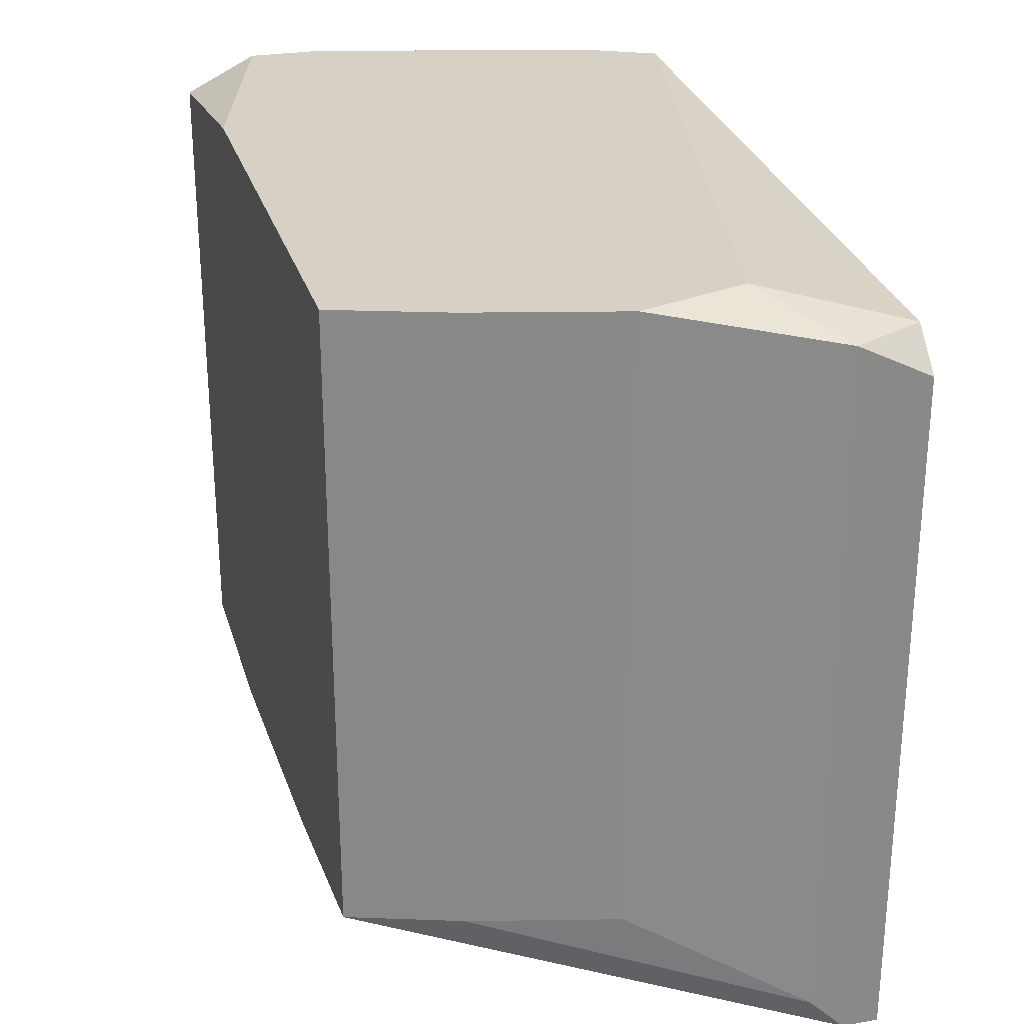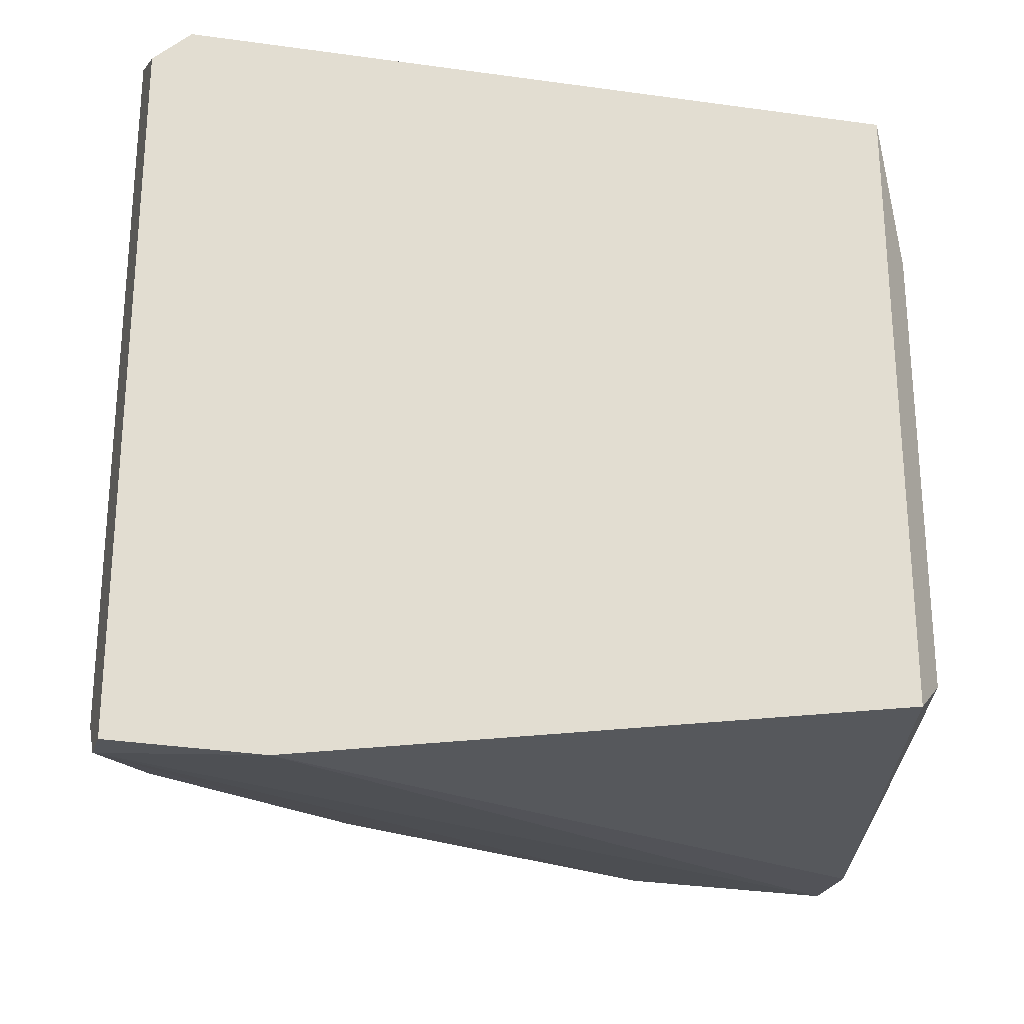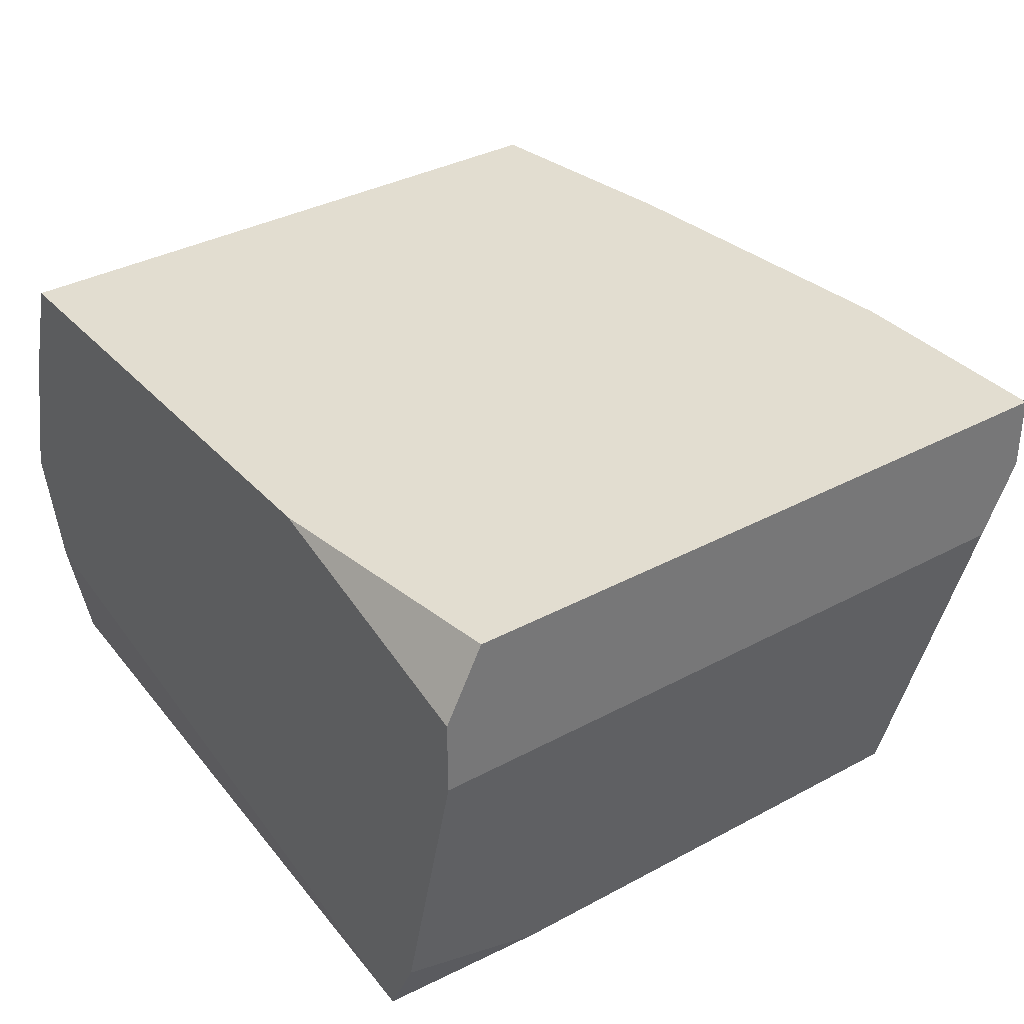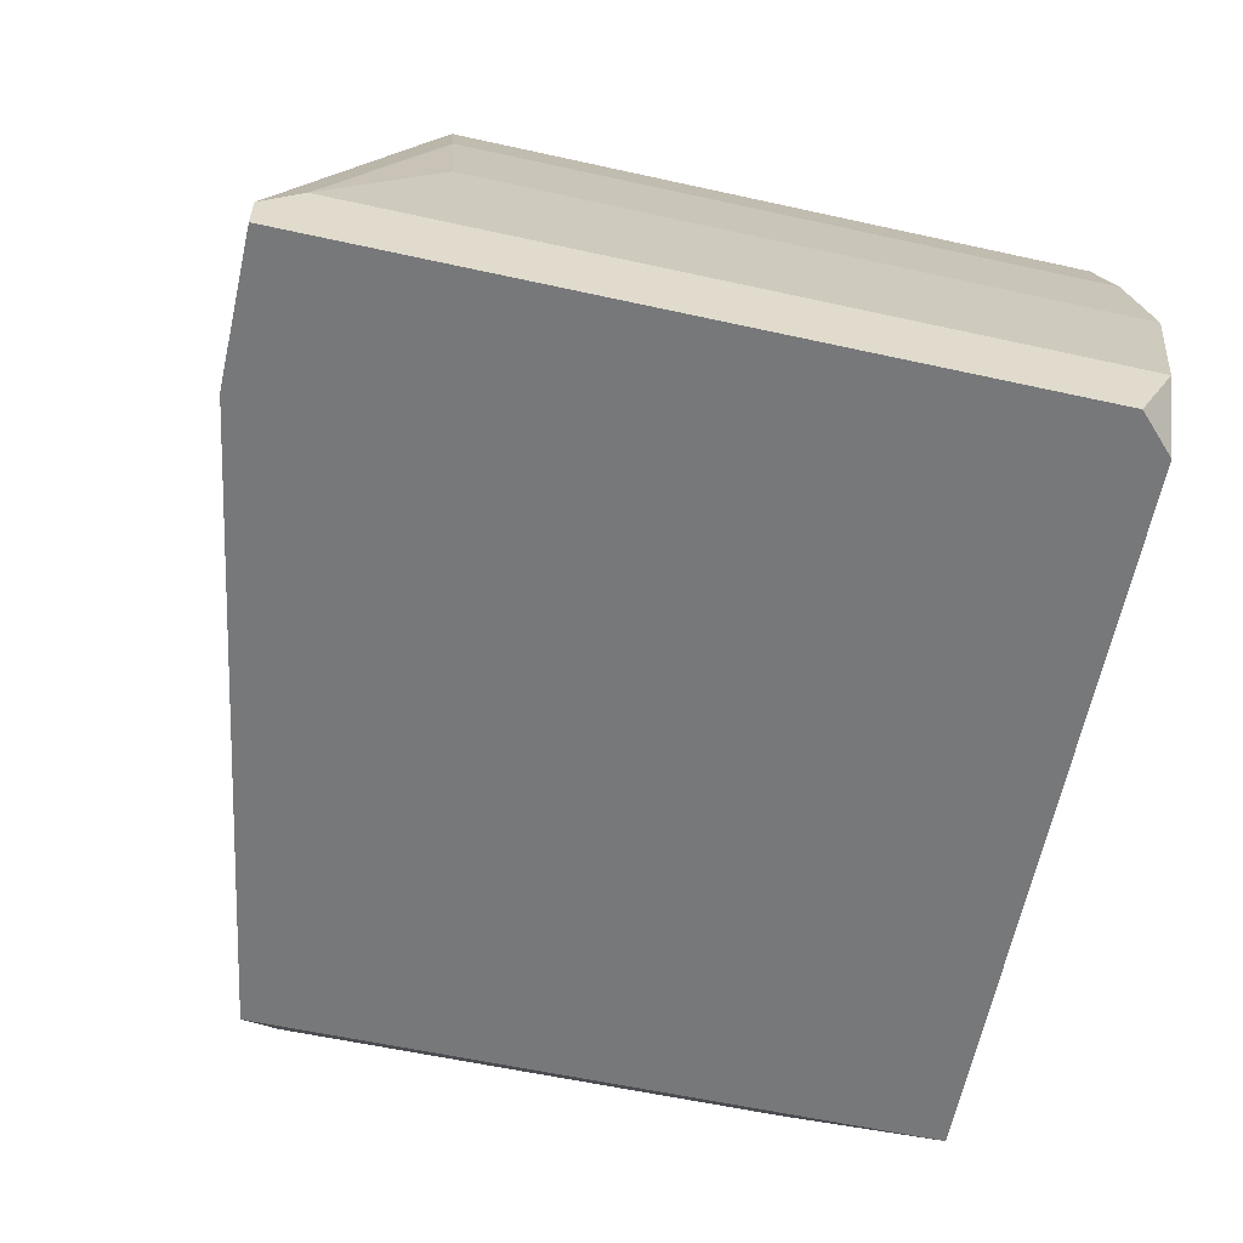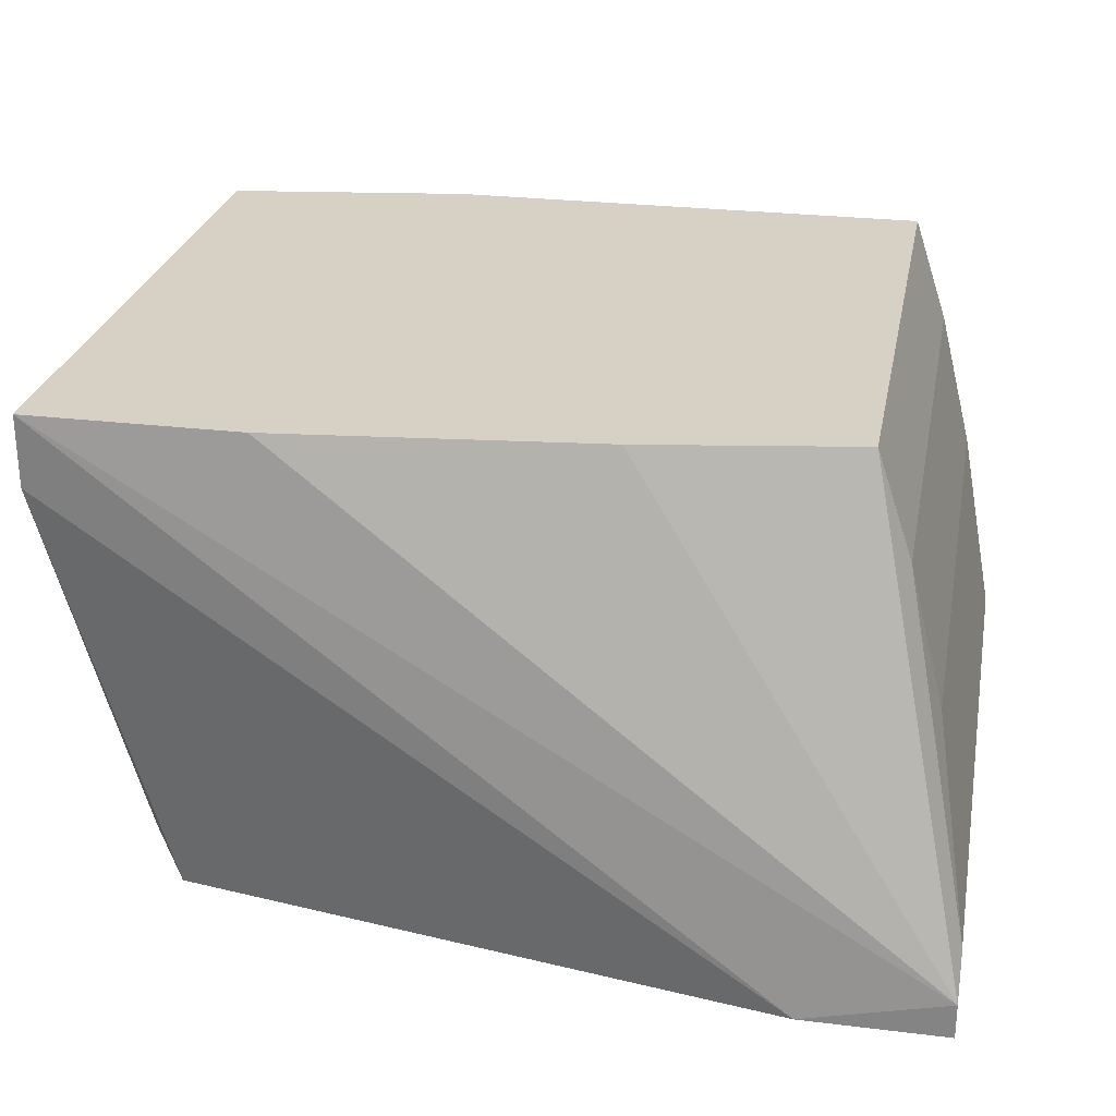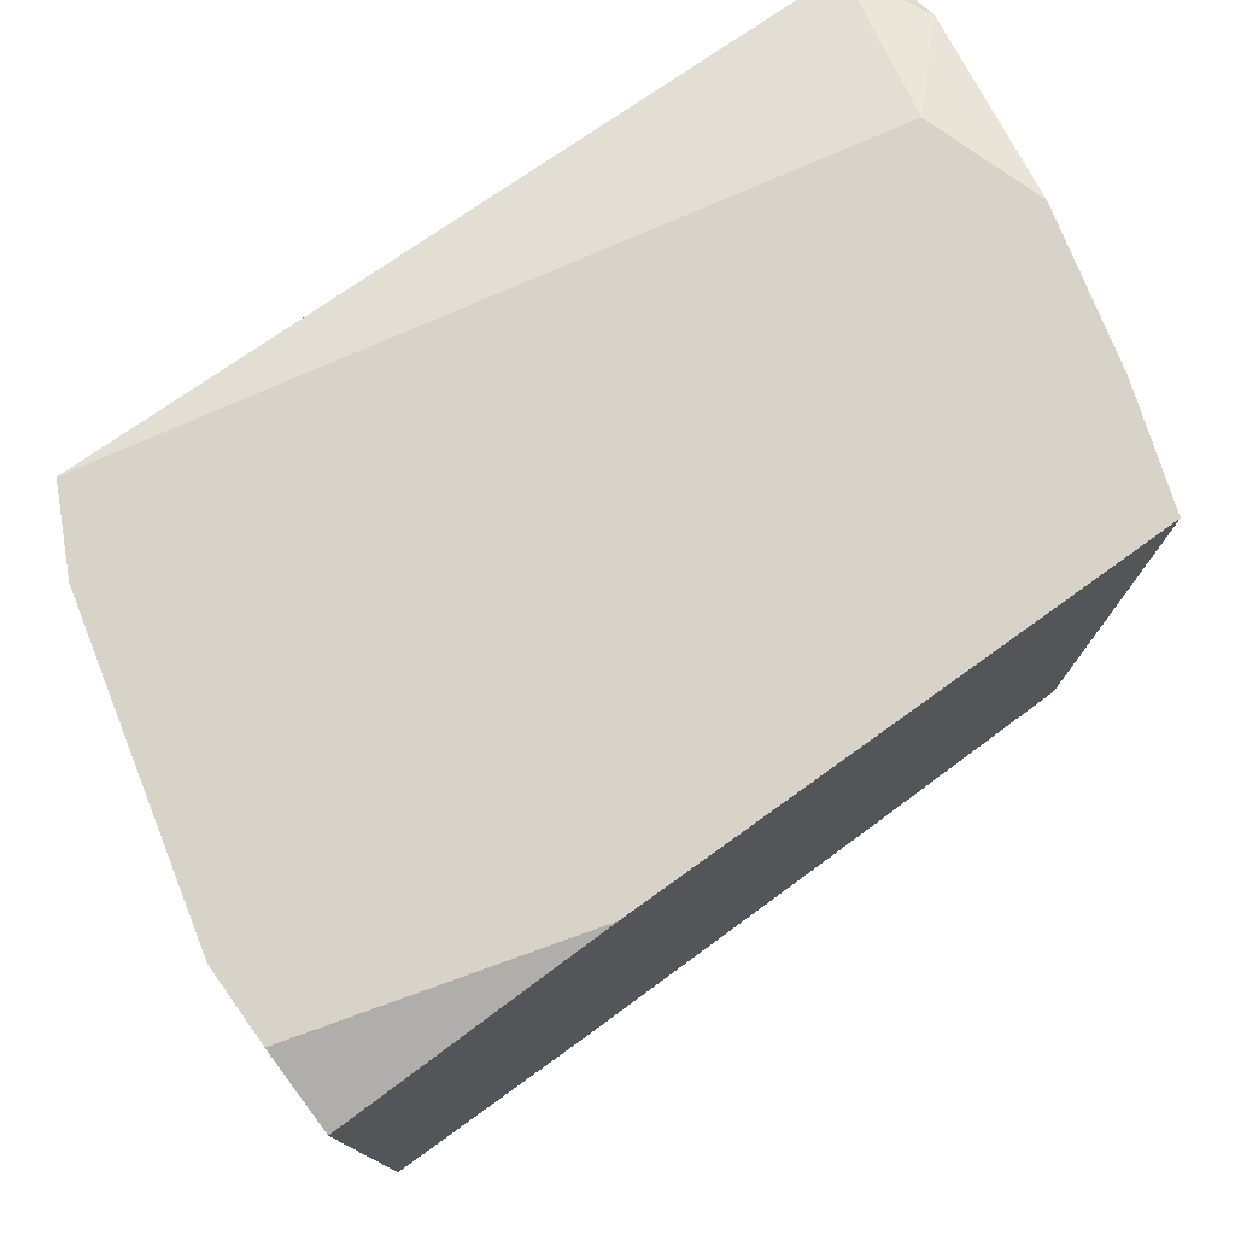
<metadata>
{"format":"obj","ext":"obj","renderer":"f3d","projection":"perspective","resolution":1024,"background":"white","views":[{"elev":26.9,"azim":-105.2,"up":"+Z"},{"elev":-25.1,"azim":-16.5,"up":"+Z"},{"elev":35.1,"azim":54.3,"up":"+Y"},{"elev":-57.4,"azim":-103.0,"up":"+Y"},{"elev":26.6,"azim":-169.2,"up":"+Y"},{"elev":76.6,"azim":144.3,"up":"+Z"}]}
</metadata>
<code>
v -0.007278 0.000281 0.04219
v -0.007278 0.00557 0.03011
v -0.007278 0.00557 0.04295
v 0.004808 0.01086 0.04295
v 0.005566 0.01086 0.0286
v -0.005767 0.01086 0.03011
v -0.005767 0.01086 0.04295
v 0.008587 0.001037 0.03993
v 0.008587 0.001037 0.03011
v 0.008587 0.001793 0.04295
v 0.0101 0.009347 0.0286
v 0.0101 0.009347 0.04295
v 0.0101 0.007835 0.02935
v 0.0101 0.007835 0.04295
v 0.0101 0.01086 0.04219
v 0.0101 0.01086 0.0286
v -0.006522 0.003303 0.04295
v -0.006522 0.00859 0.03011
v -0.006522 0.00859 0.04295
v -0.005011 0.000281 0.02708
v -0.008034 0.001037 0.02708
v -0.008034 0.001793 0.04219
v -0.008034 0.001793 0.02784
v -0.008034 0.000281 0.02708
v -0.008034 0.000281 0.04144
v 0.007833 0.000281 0.02935
v 0.007833 0.000281 0.04295
v -0.001234 0.01086 0.02935
f 8 14 10
f 25 24 26
f 16 6 7
f 25 26 27
f 12 7 27
f 12 16 15
f 16 7 15
f 27 7 3
f 27 26 9
f 16 12 14
f 12 27 14
f 26 24 20
f 16 20 21
f 24 25 21
f 20 24 21
f 6 16 5
f 16 21 5
f 14 9 13
f 16 14 13
f 25 27 1
f 27 9 8
f 9 14 8
f 7 6 18
f 9 26 11
f 26 20 11
f 20 16 11
f 16 13 11
f 13 9 11
f 21 25 23
f 6 21 23
f 18 6 23
f 27 3 17
f 1 27 17
f 1 17 22
f 25 1 22
f 23 25 22
f 3 23 22
f 17 3 22
f 21 6 28
f 6 5 28
f 5 21 28
f 7 12 4
f 12 15 4
f 15 7 4
f 3 18 2
f 23 3 2
f 18 23 2
f 3 7 19
f 7 18 19
f 18 3 19
f 14 27 10
f 27 8 10

</code>
